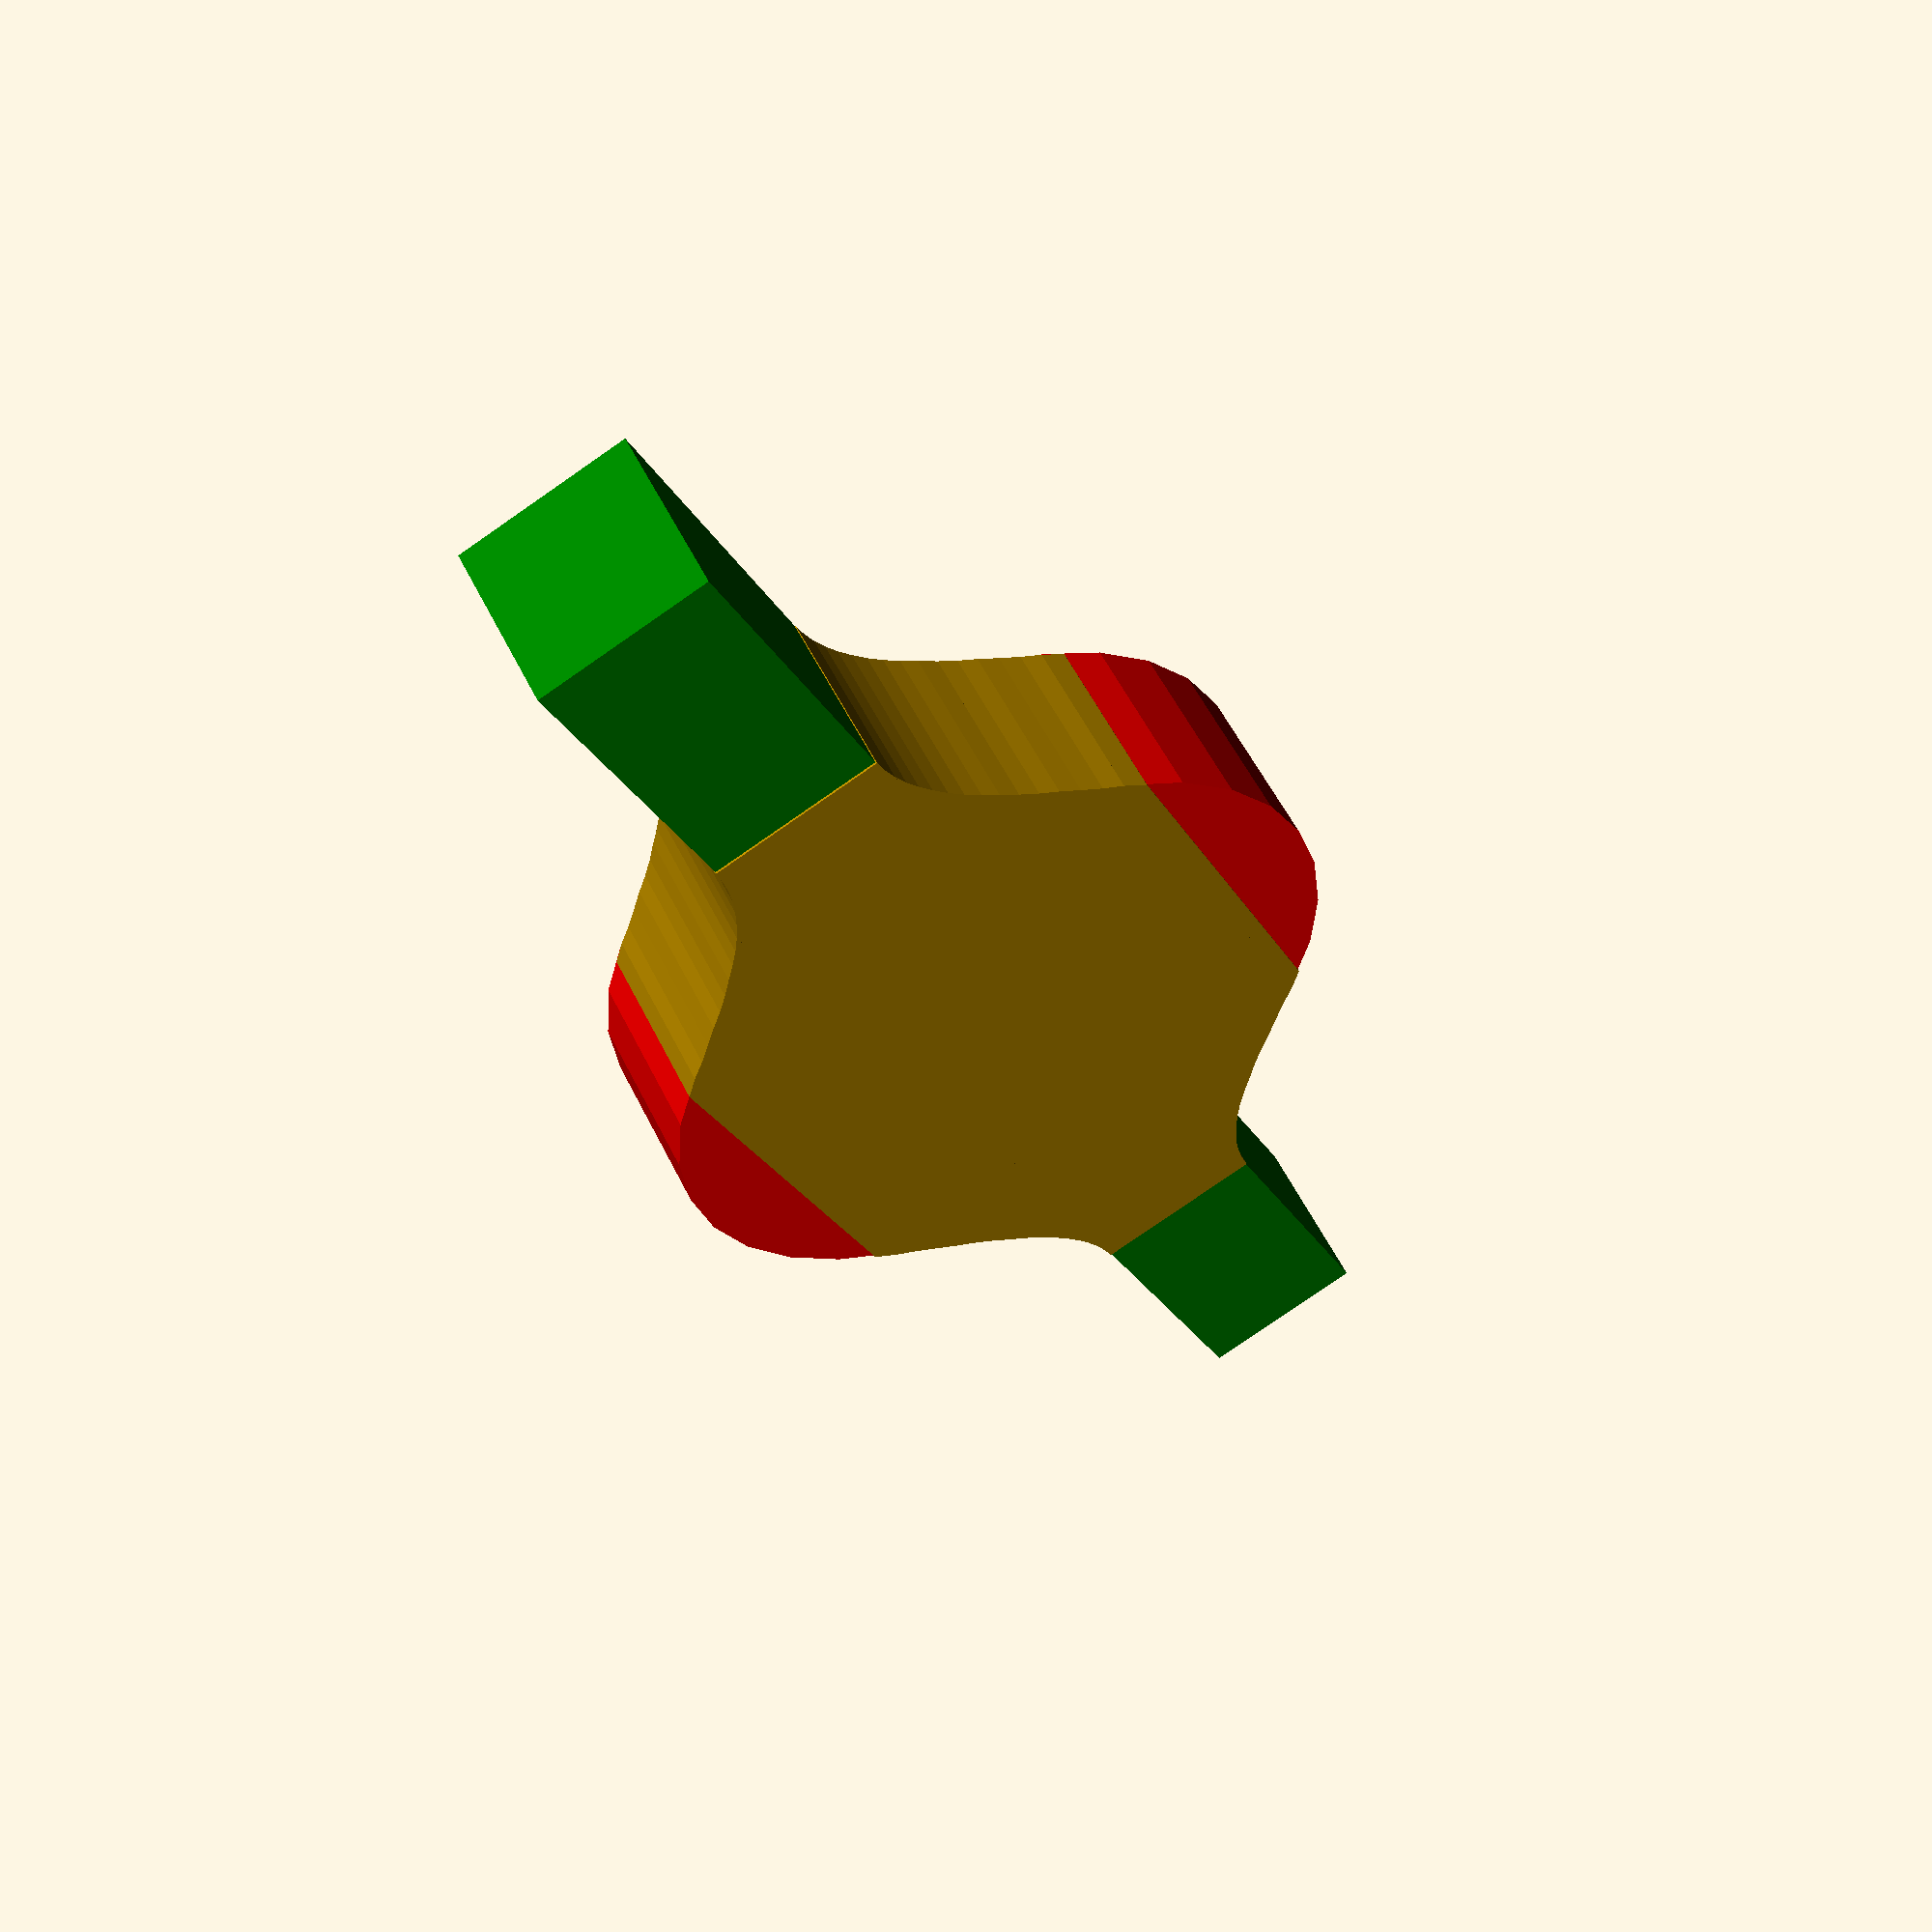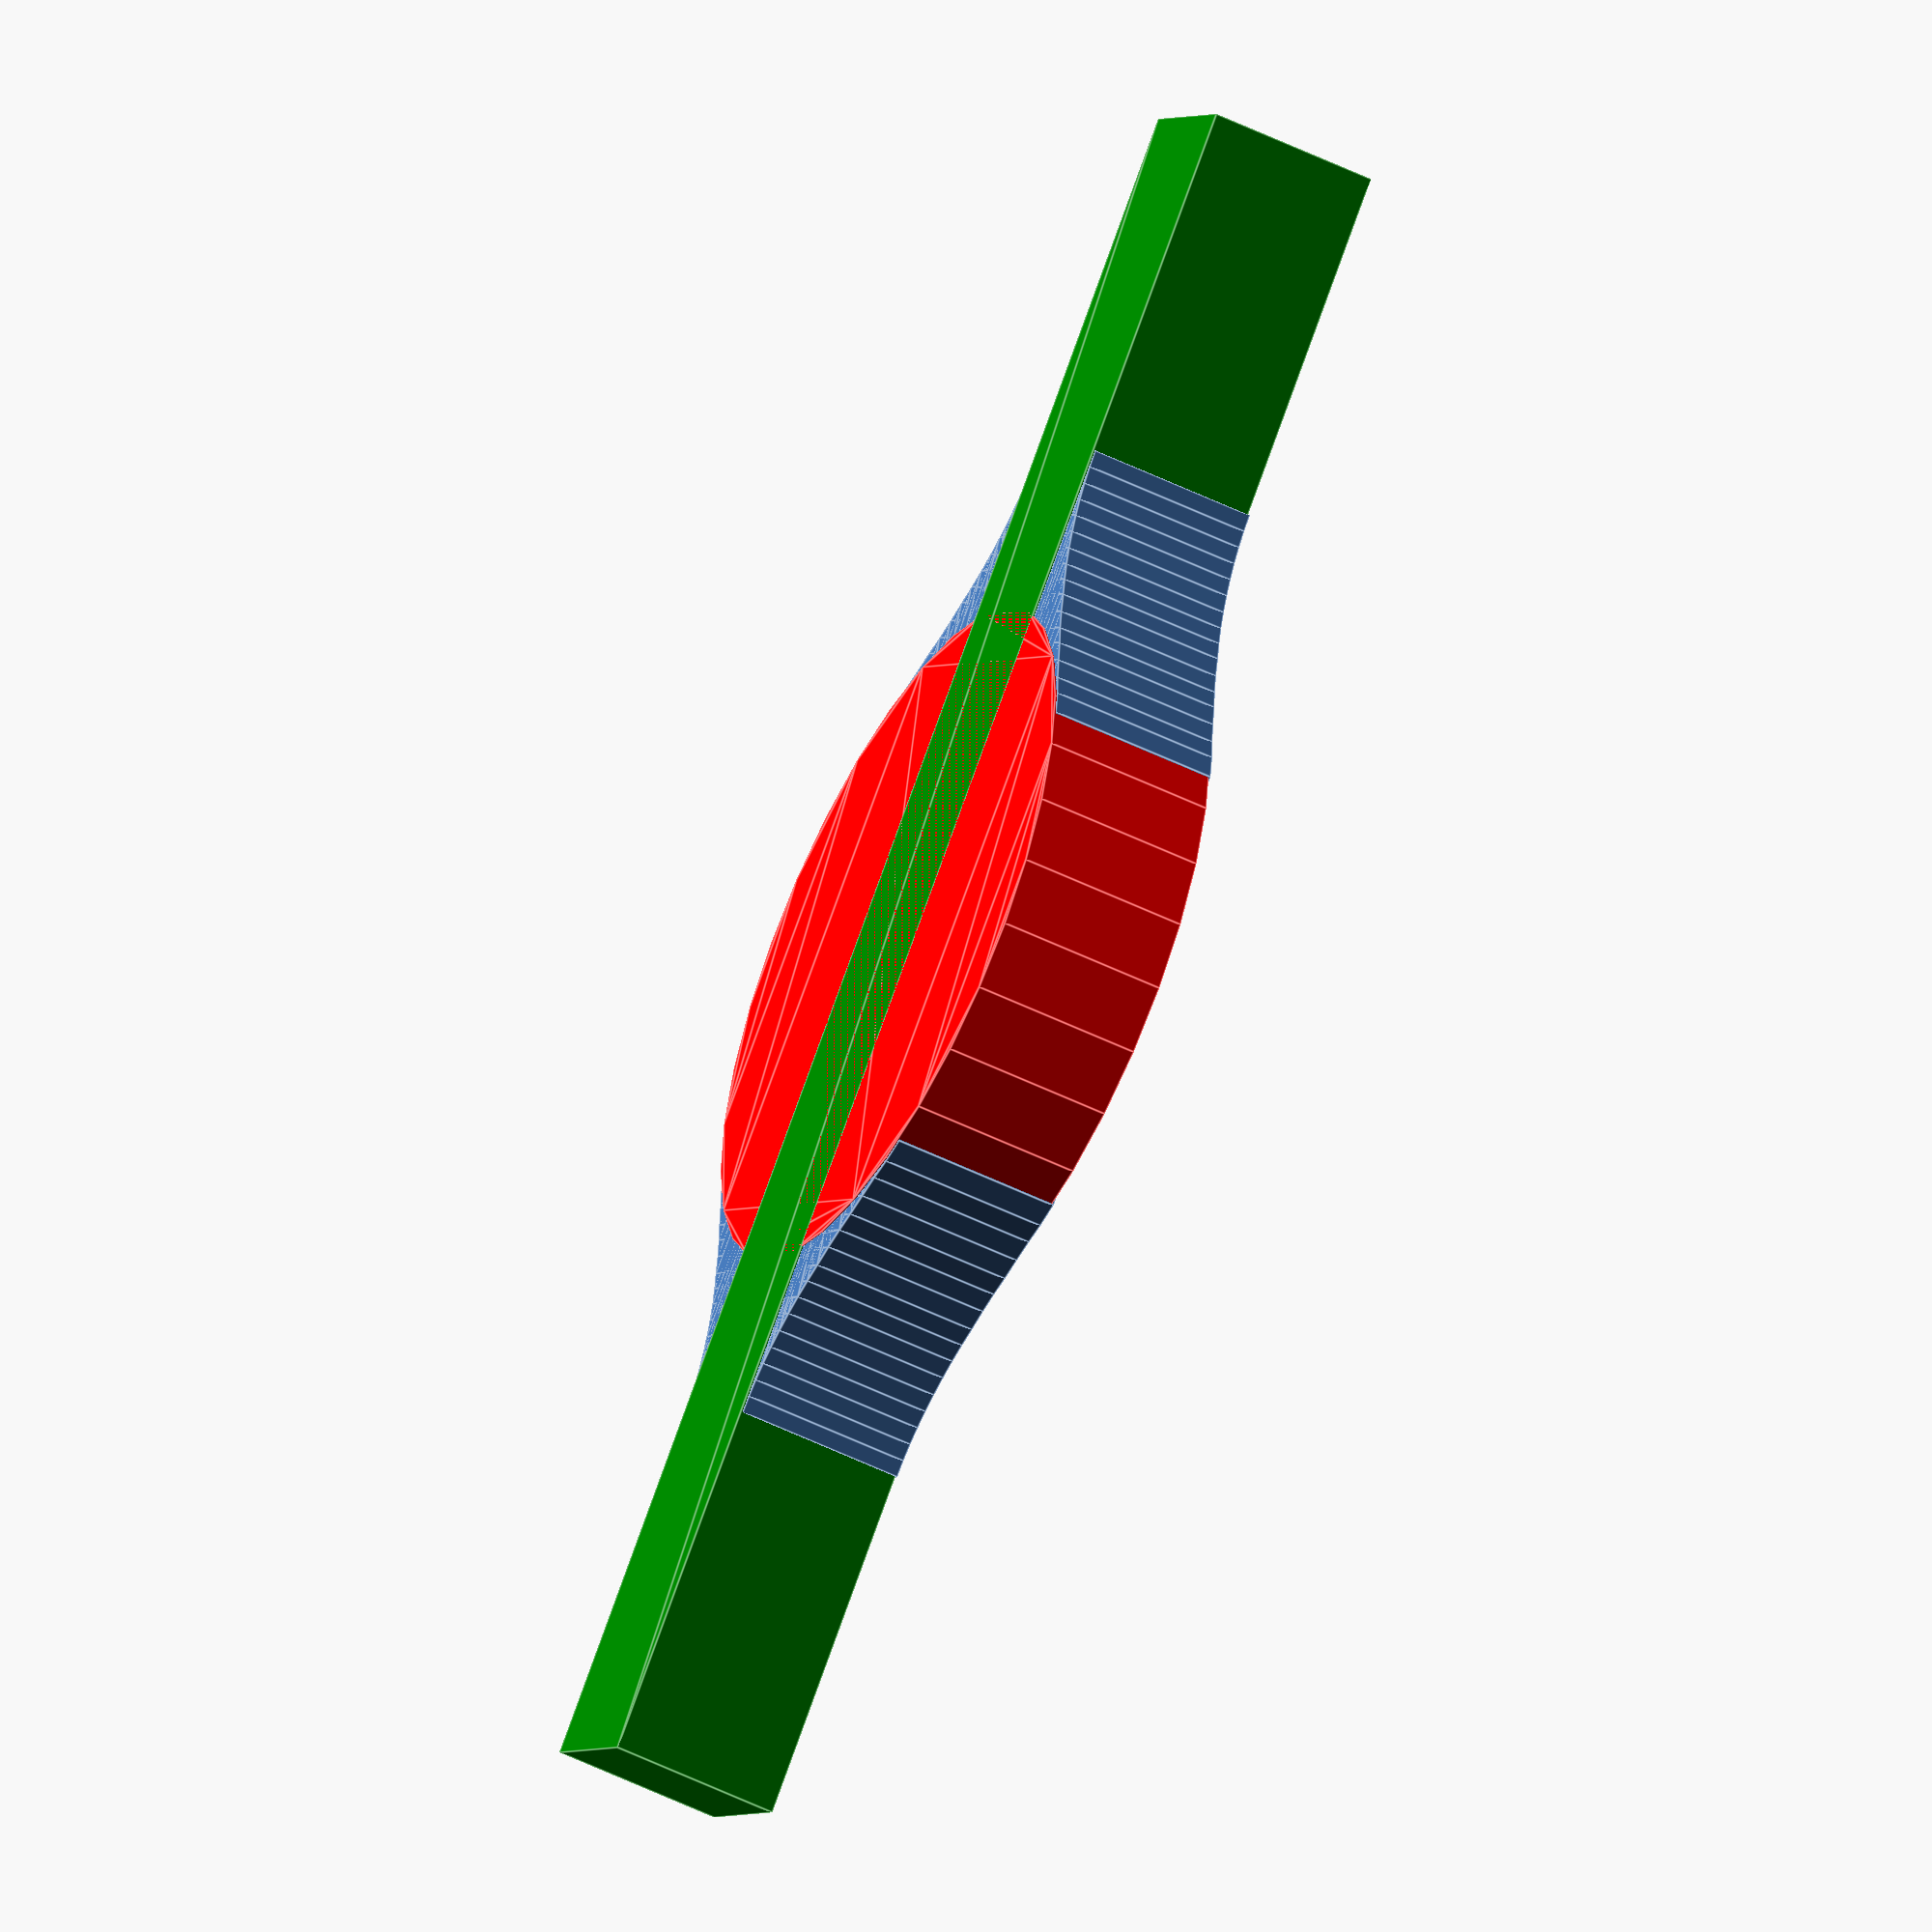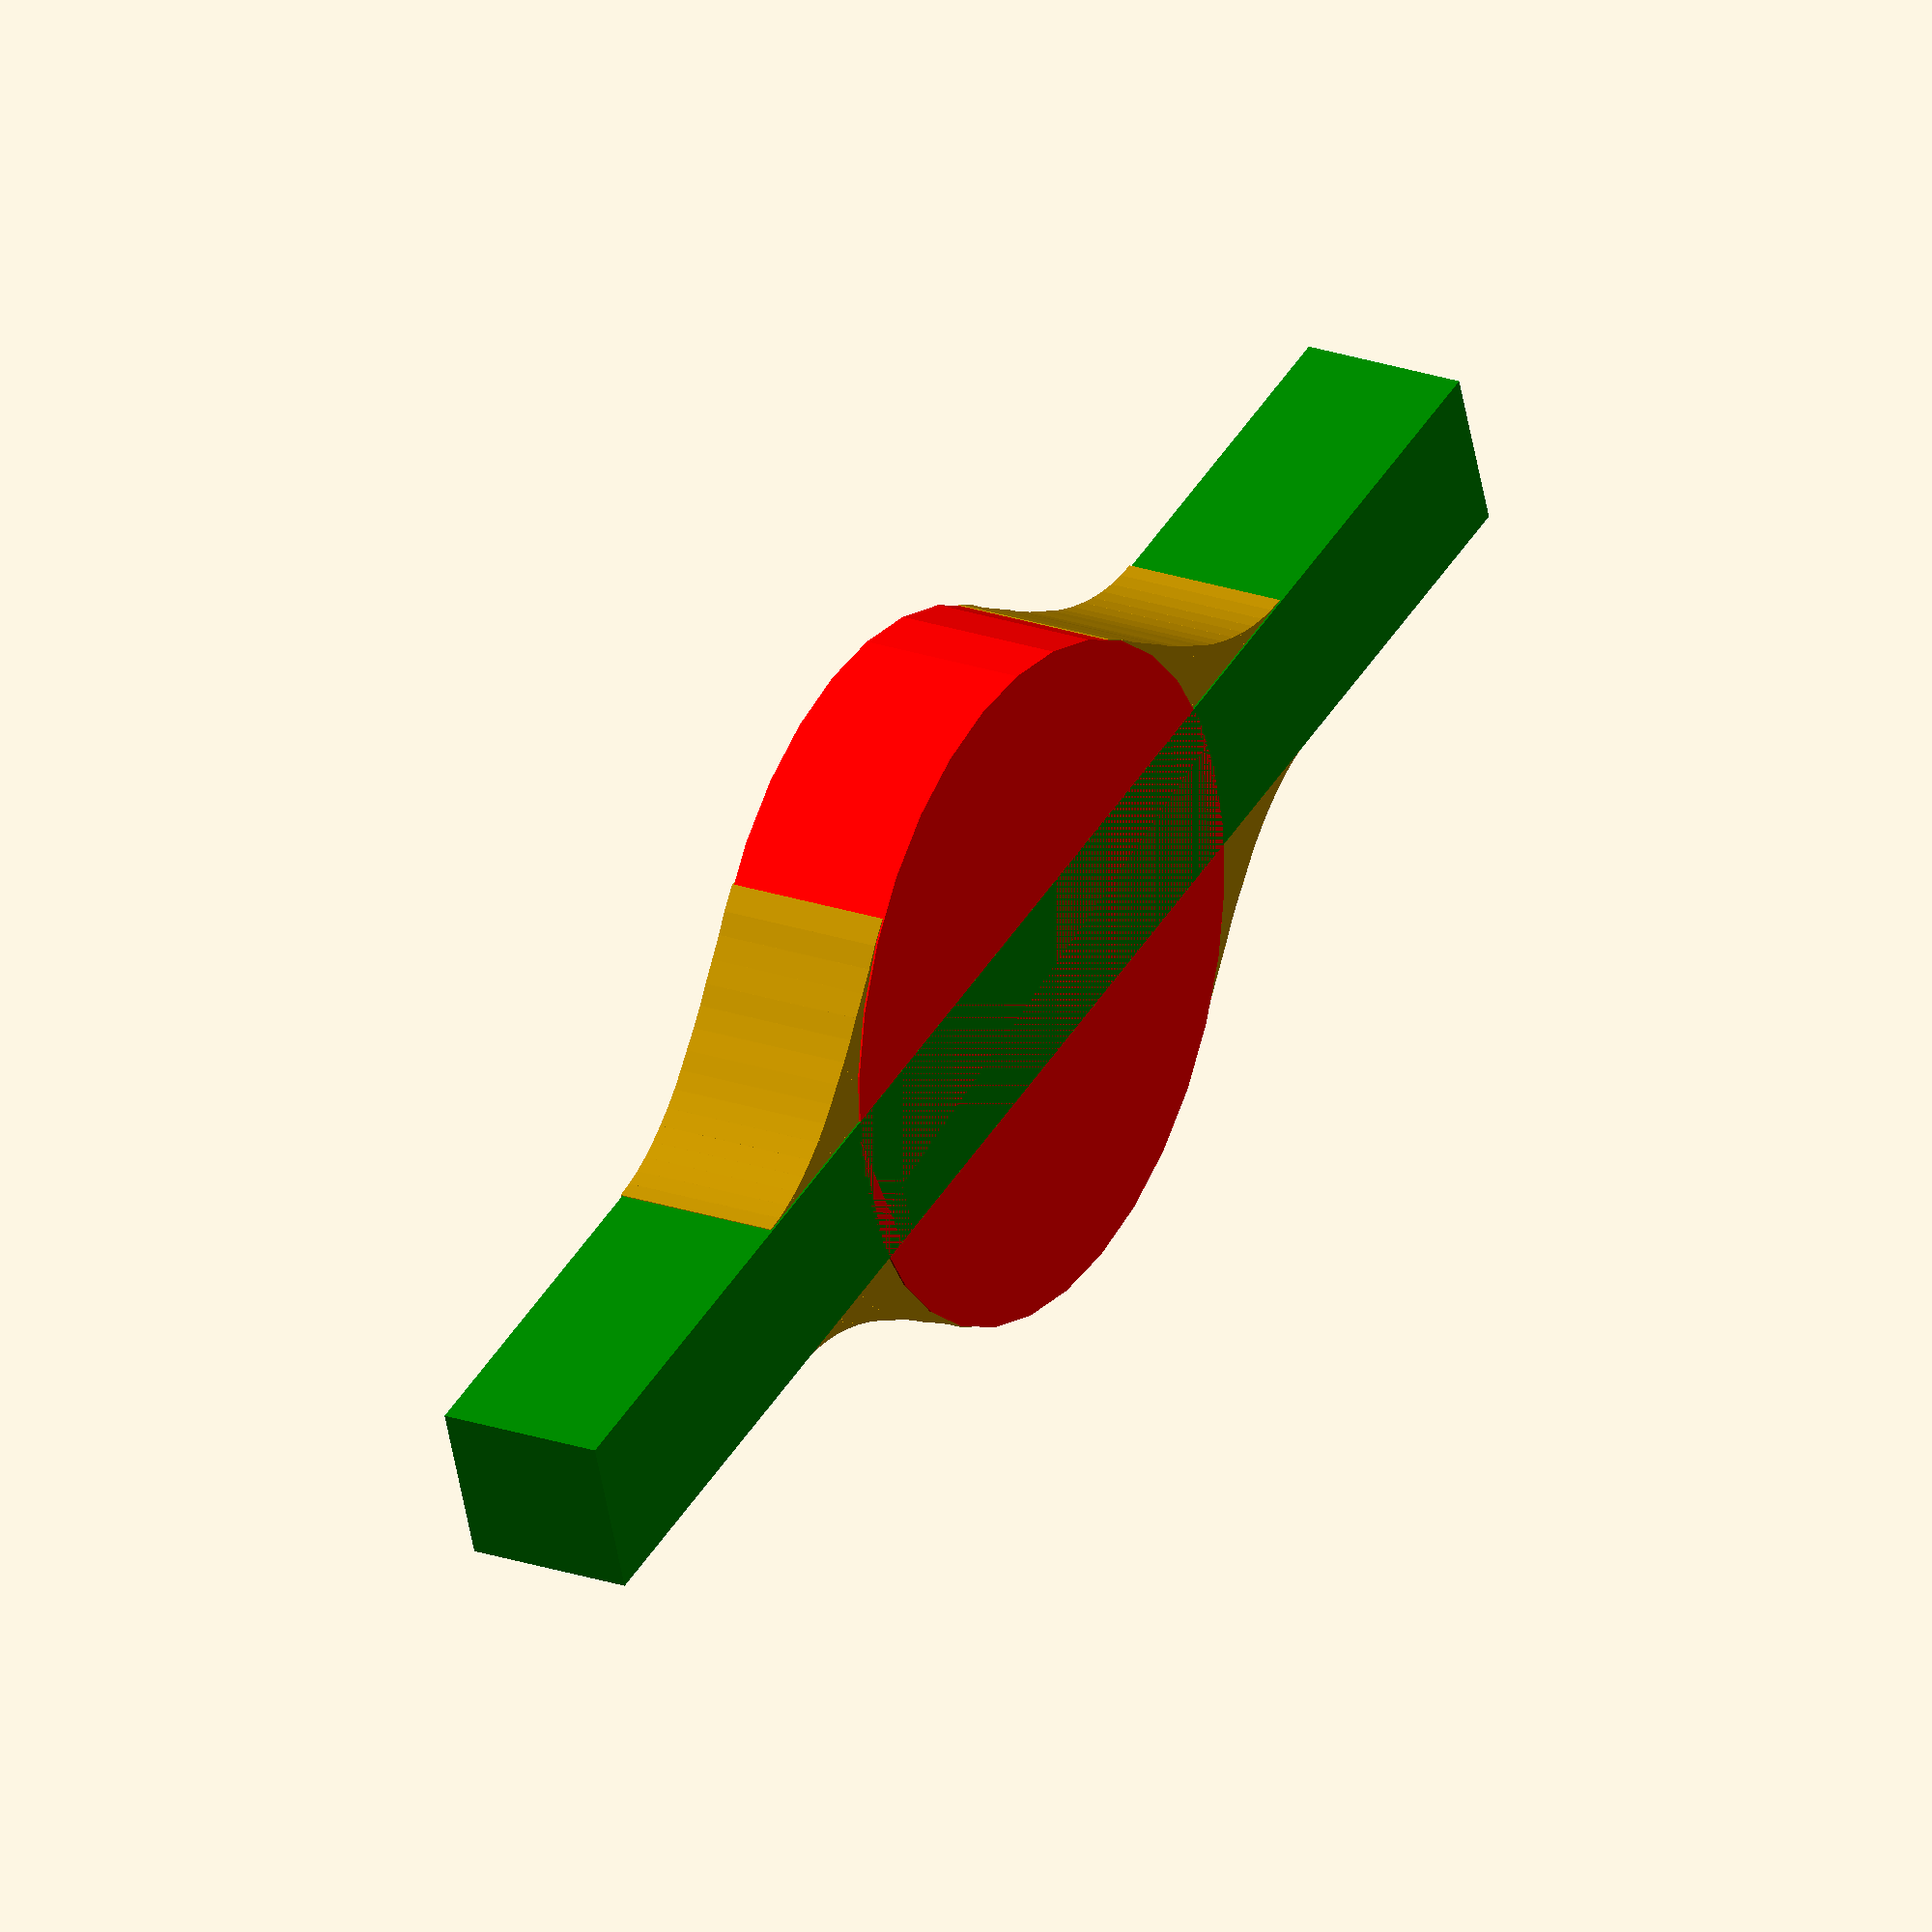
<openscad>
//
// 2dfillet 
// GPLv2
// (c) 2014 TakeItAndRun
r_fillet=1;
// number of facets of the fillet
fn_fillet=16;
// number of segments of the sphere(circle) used to expand shapes
fn_mink=16;
// thichness of shell created around shapes
dr=.005;
// When doing a minkowski() with an object of zero dimension no expanded shape / shell is contstracted at all. Therefore set the radius of the minkowski_shpere(circle) to a very small number.
r_mink_sphere_min=0.00001;

fillet_display(1){circle(2,$fn=32);square([1,10],true);}

module fillet_display(r_fillet=r_fillet,fn_fillet=fn_fillet){
	fillet(r_fillet,fn_fillet){children(0);children(1);}
	translate([0,0,0.01])color("red")render()children(0);
	translate([0,0,0.01])color("green")render()children(1);
}

// fillet between two child shapes
module fillet(r_fillet=r_fillet,fn_fillet=fn_fillet){
	for(a=[0:fn_fillet-1]){
		hull(){
			strip(r_fillet,a/fn_fillet){children(0);children(1);}
			strip(r_fillet,(a+1)/fn_fillet){children(0);children(1);}
		}
	}
}

// intersecton of shells a fraction of angle along the fillet
module strip(r=r_fillet,a=0){
	inter_shell(r*(1-cos(a*90)),r*(1-sin(a*90))){children(0);children(1);}
}

// intersection of shells around the two child shapes
module inter_shell(r1=r_fillet,r2=0){
	intersection(){
	shell()expand(r=r1)children(0);
	shell()expand(r=r2)children(1);
	}
}

// create a shell around the child shape
module shell(r=dr){
	difference(){
		expand(r=r)children();
		children();
	}
}

// expand a child shape in all directions by r
module expand(r=1){
	minkowski(){
		children();
		mink_sphere_2d(r);
	}
}

// area(in 2d) to expand/grow a shape by r into all directions
// (set the number of faces of this sphere (fn_mink) very small to save computation time)
module mink_sphere_2d(r=1,fn_mink=fn_mink){
	circle((r==0)?r_mink_sphere_min:r,$fn=fn_mink);
}
</openscad>
<views>
elev=125.3 azim=204.2 roll=25.7 proj=p view=wireframe
elev=51.1 azim=225.7 roll=61.6 proj=o view=edges
elev=157.7 azim=71.0 roll=238.7 proj=o view=solid
</views>
